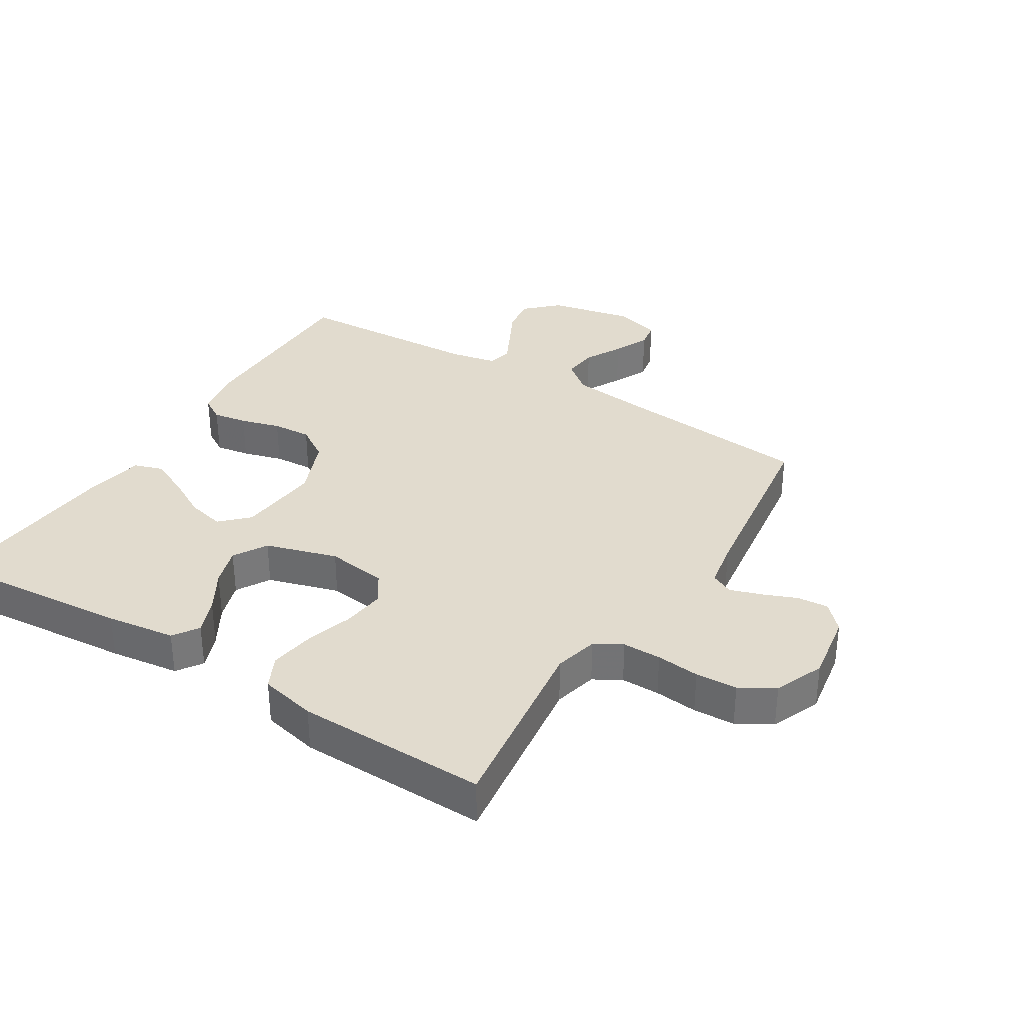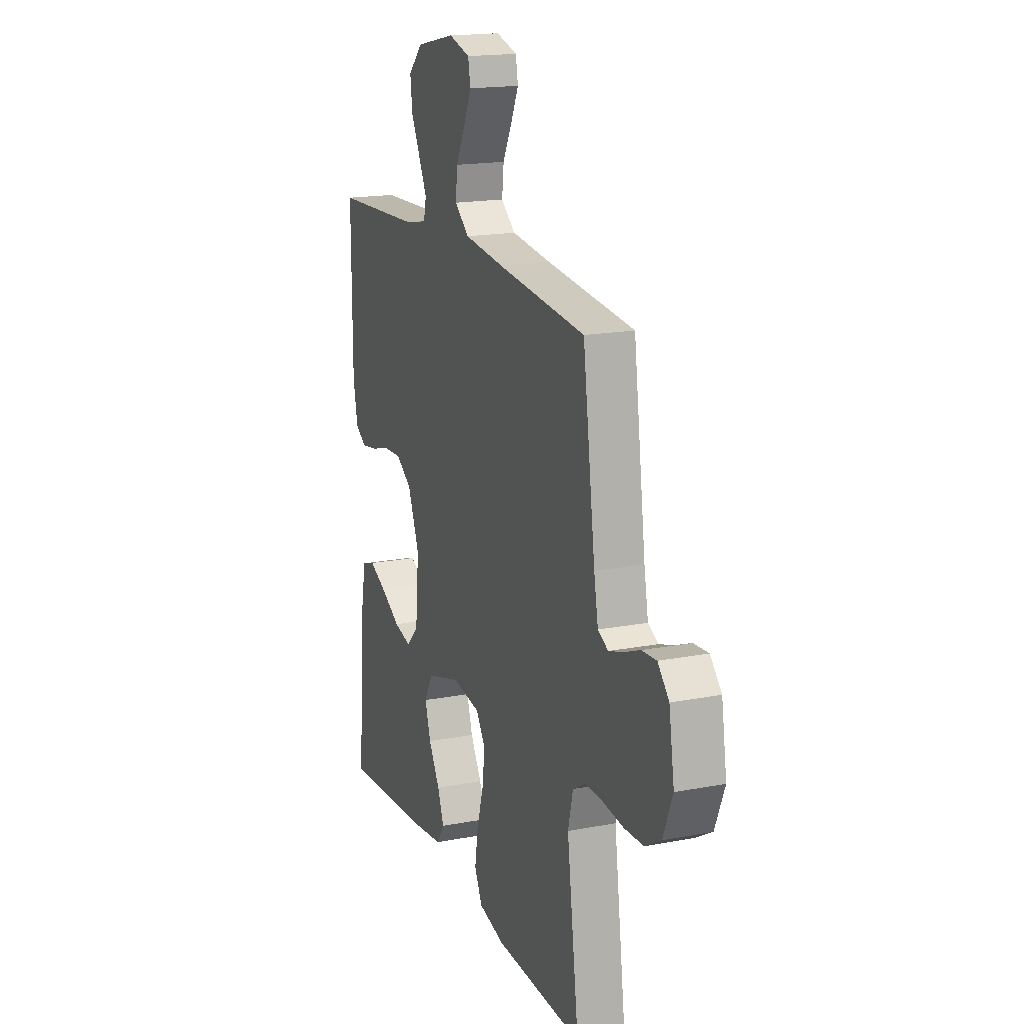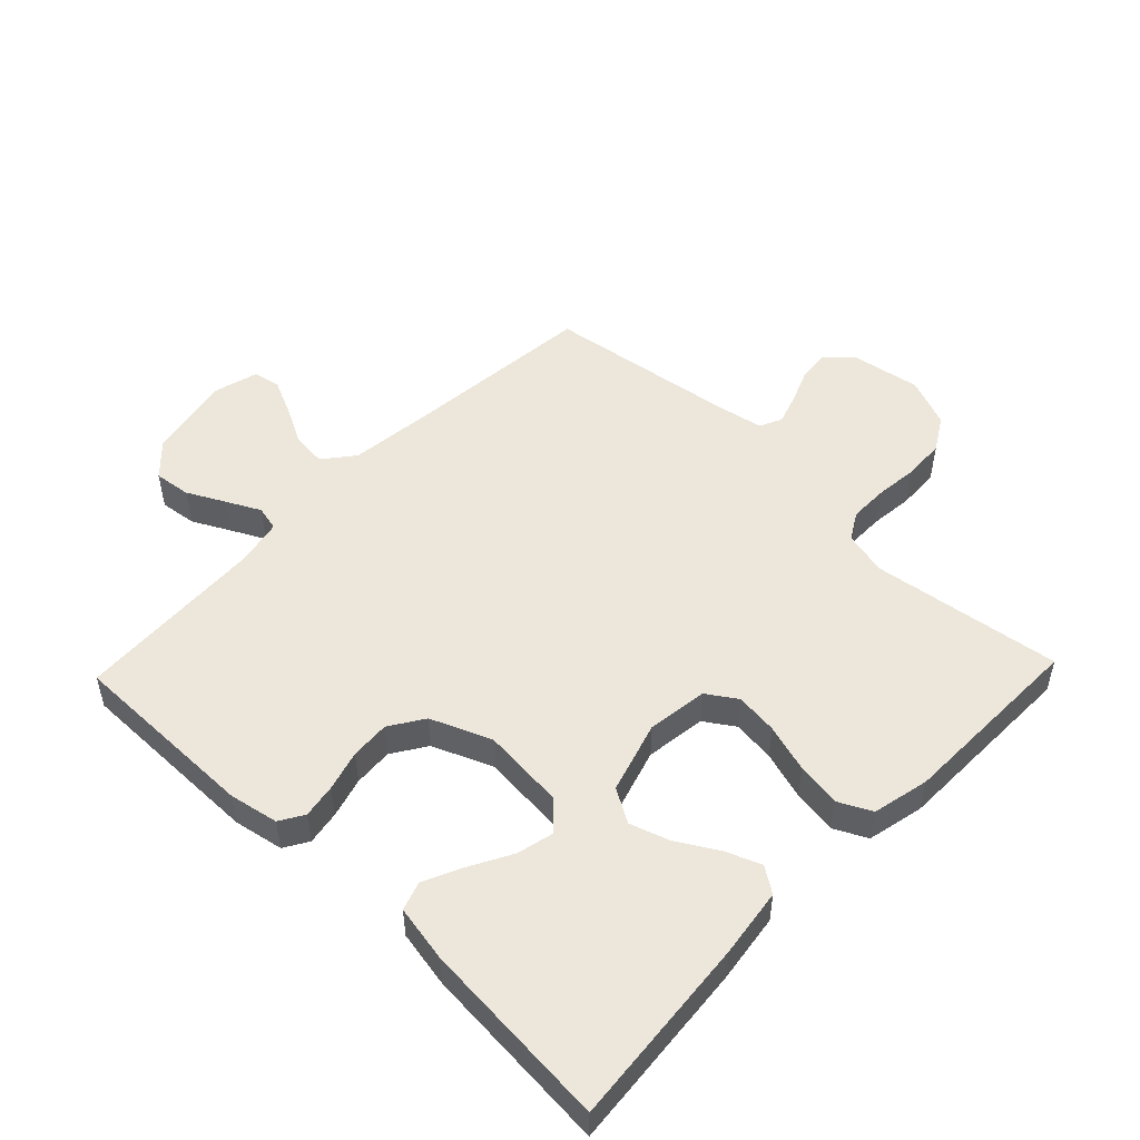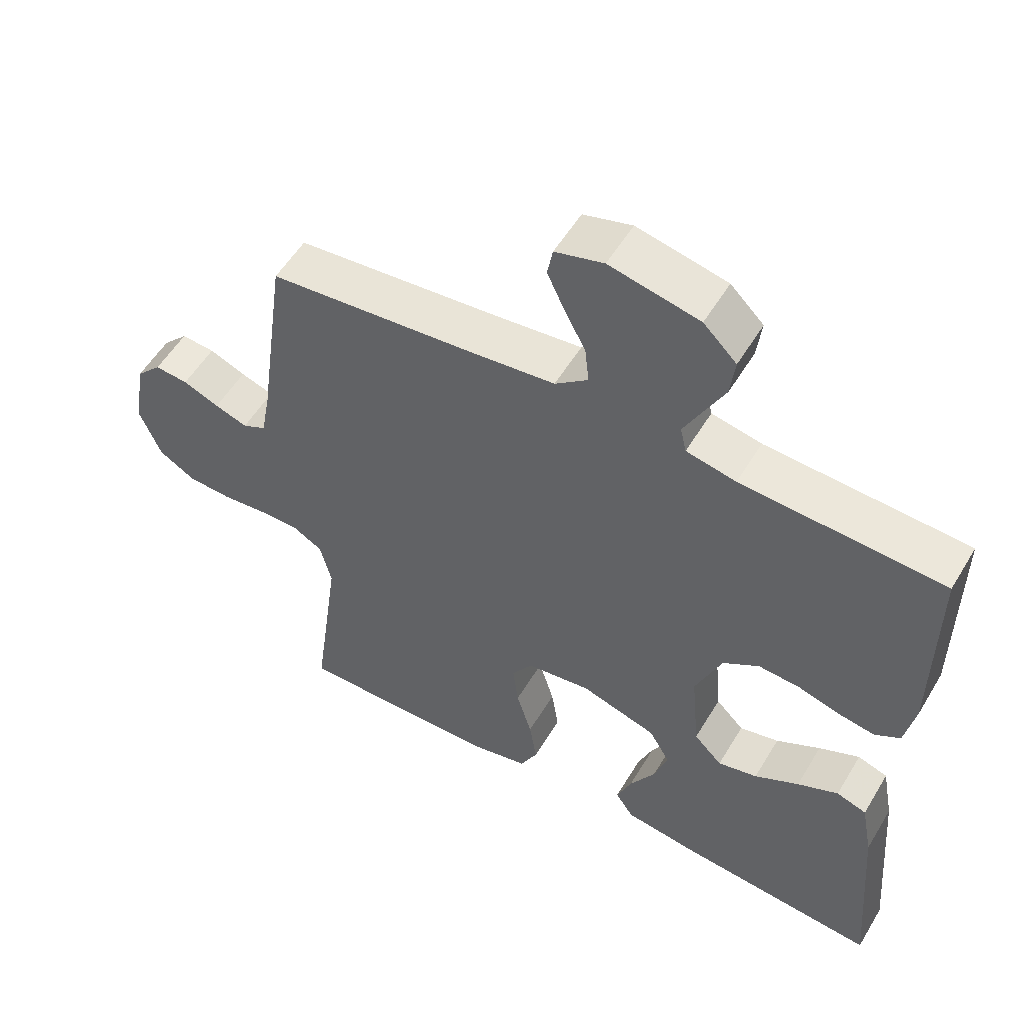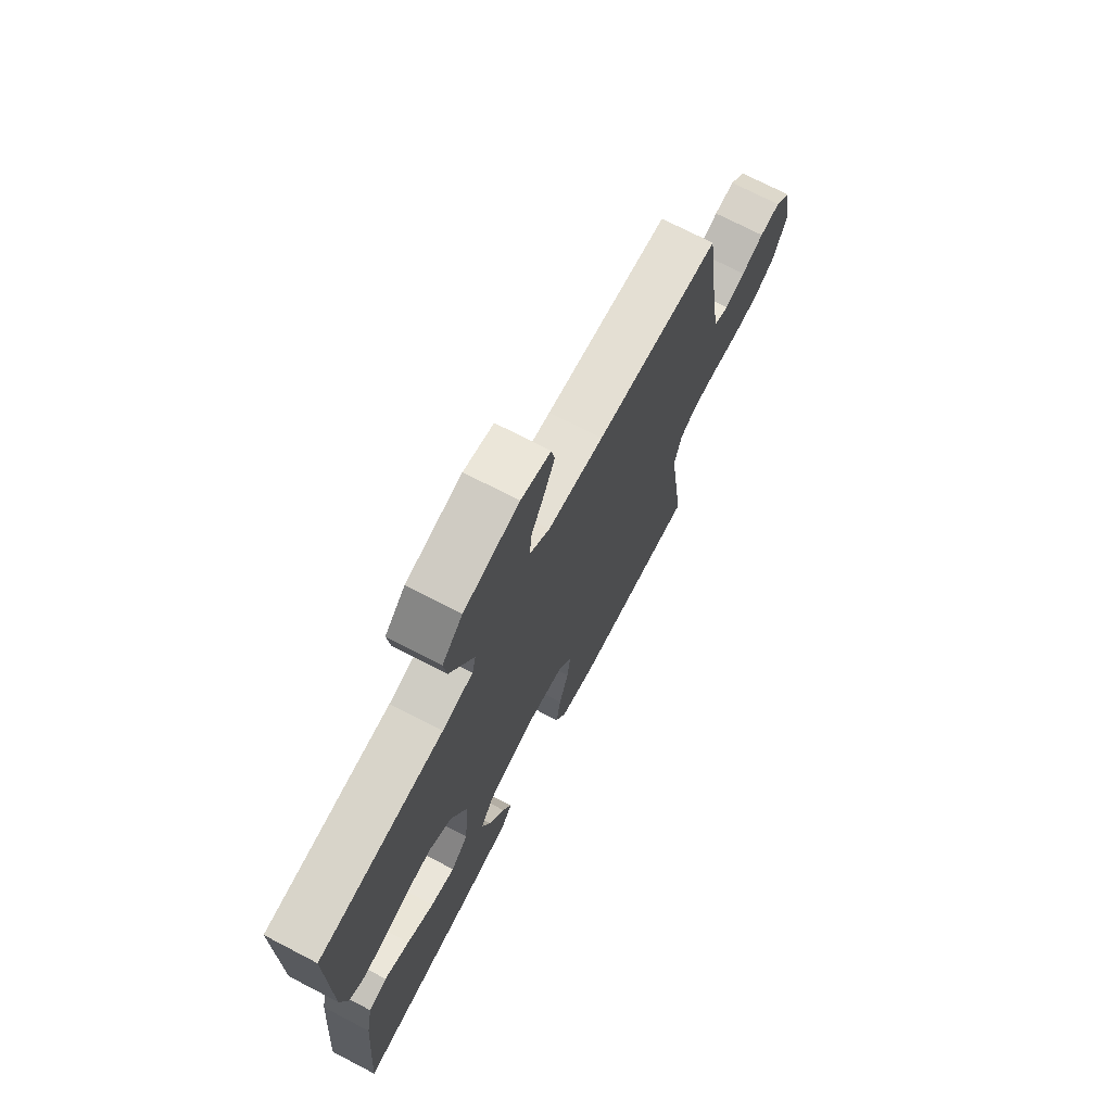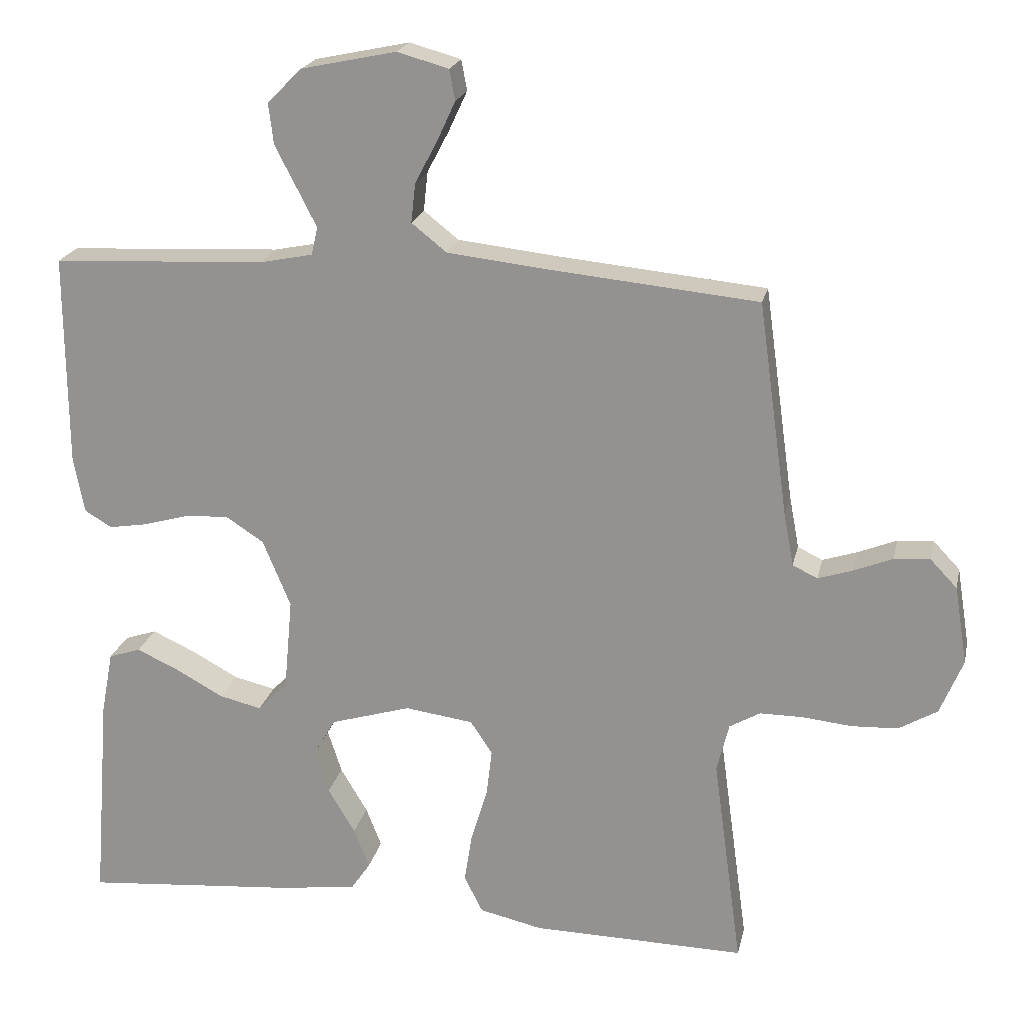
<metadata>
{"format":"obj","ext":"obj","renderer":"f3d","projection":"perspective","resolution":1024,"background":"white","views":[{"elev":33.9,"azim":-148.1,"up":"+Y"},{"elev":17.7,"azim":-110.6,"up":"+Z"},{"elev":51.0,"azim":133.8,"up":"+Y"},{"elev":54.5,"azim":30.5,"up":"+Z"},{"elev":72.2,"azim":117.5,"up":"+Z"},{"elev":20.9,"azim":-167.8,"up":"+Z"}]}
</metadata>
<code>
v -0.5 0.07 -0.5
v -0.459 0.07 -0.2
v -0.476 0.07 -0.131
v -0.519 0.07 -0.106
v -0.58 0.07 -0.106
v -0.648 0.07 -0.113
v -0.714 0.07 -0.11
v -0.768 0.07 -0.078
v -0.8 0.07 0
v -0.782 0.07 0.11
v -0.744 0.07 0.15
v -0.694 0.07 0.146
v -0.64 0.07 0.124
v -0.591 0.07 0.108
v -0.556 0.07 0.125
v -0.542 0.07 0.2
v -0.5 0.07 0.5
v -0.2 0.07 0.529
v -0.066 0.07 0.544
v -0.017 0.07 0.583
v -0.023 0.07 0.638
v -0.054 0.07 0.697
v -0.08 0.07 0.753
v -0.072 0.07 0.796
v 0 0.07 0.816
v 0.133 0.07 0.788
v 0.182 0.07 0.74
v 0.175 0.07 0.682
v 0.144 0.07 0.622
v 0.117 0.07 0.569
v 0.126 0.07 0.53
v 0.2 0.07 0.515
v 0.5 0.07 0.5
v 0.499 0.07 0.2
v 0.484 0.07 0.122
v 0.446 0.07 0.099
v 0.392 0.07 0.108
v 0.329 0.07 0.126
v 0.267 0.07 0.13
v 0.213 0.07 0.095
v 0.174 0.07 0
v 0.186 0.07 -0.131
v 0.228 0.07 -0.173
v 0.287 0.07 -0.159
v 0.353 0.07 -0.123
v 0.414 0.07 -0.095
v 0.459 0.07 -0.11
v 0.476 0.07 -0.2
v 0.5 0.07 -0.5
v 0.2 0.07 -0.474
v 0.091 0.07 -0.459
v 0.064 0.07 -0.419
v 0.086 0.07 -0.363
v 0.124 0.07 -0.299
v 0.144 0.07 -0.237
v 0.113 0.07 -0.184
v 0 0.07 -0.15
v -0.096 0.07 -0.163
v -0.127 0.07 -0.21
v -0.119 0.07 -0.277
v -0.096 0.07 -0.353
v -0.085 0.07 -0.423
v -0.111 0.07 -0.475
v -0.2 0.07 -0.495
v -0.5 0 -0.5
v -0.459 0 -0.2
v -0.476 0 -0.131
v -0.519 0 -0.106
v -0.58 0 -0.106
v -0.648 0 -0.113
v -0.714 0 -0.11
v -0.768 0 -0.078
v -0.8 0 0
v -0.782 0 0.11
v -0.744 0 0.15
v -0.694 0 0.146
v -0.64 0 0.124
v -0.591 0 0.108
v -0.556 0 0.125
v -0.542 0 0.2
v -0.5 0 0.5
v -0.2 0 0.529
v -0.066 0 0.544
v -0.017 0 0.583
v -0.023 0 0.638
v -0.054 0 0.697
v -0.08 0 0.753
v -0.072 0 0.796
v 0 0 0.816
v 0.133 0 0.788
v 0.182 0 0.74
v 0.175 0 0.682
v 0.144 0 0.622
v 0.117 0 0.569
v 0.126 0 0.53
v 0.2 0 0.515
v 0.5 0 0.5
v 0.499 0 0.2
v 0.484 0 0.122
v 0.446 0 0.099
v 0.392 0 0.108
v 0.329 0 0.126
v 0.267 0 0.13
v 0.213 0 0.095
v 0.174 0 0
v 0.186 0 -0.131
v 0.228 0 -0.173
v 0.287 0 -0.159
v 0.353 0 -0.123
v 0.414 0 -0.095
v 0.459 0 -0.11
v 0.476 0 -0.2
v 0.5 0 -0.5
v 0.2 0 -0.474
v 0.091 0 -0.459
v 0.064 0 -0.419
v 0.086 0 -0.363
v 0.124 0 -0.299
v 0.144 0 -0.237
v 0.113 0 -0.184
v 0 0 -0.15
v -0.096 0 -0.163
v -0.127 0 -0.21
v -0.119 0 -0.277
v -0.096 0 -0.353
v -0.085 0 -0.423
v -0.111 0 -0.475
v -0.2 0 -0.495
f 64 1 2
f 63 64 2
f 62 63 2
f 61 62 2
f 60 61 2
f 59 60 2 3
f 58 59 3 4
f 57 58 4
f 52 53 54
f 51 52 54
f 50 51 54
f 49 50 54
f 48 49 54
f 47 48 54
f 46 47 54
f 45 46 54
f 44 45 54
f 43 44 54 55
f 42 43 55 56
f 36 37 38
f 35 36 38
f 34 35 38
f 33 34 38
f 32 33 38
f 31 32 38 39
f 27 28 29
f 26 27 29
f 25 26 29
f 24 25 29
f 23 24 29
f 22 23 29
f 21 22 29
f 20 21 29 30
f 19 20 30 31
f 16 17 18
f 31 39 40
f 19 31 40
f 18 19 40
f 16 18 40
f 15 16 40
f 11 12 13
f 10 11 13
f 9 10 13
f 8 9 13
f 7 8 13
f 6 7 13
f 5 6 13
f 4 5 13 14
f 41 42 56 57
f 40 41 57
f 15 40 57
f 14 15 57
f 4 14 57
f 66 65 128
f 66 128 127
f 66 127 126
f 66 126 125
f 66 125 124
f 67 66 124 123
f 68 67 123 122
f 68 122 121
f 118 117 116
f 118 116 115
f 118 115 114
f 118 114 113
f 118 113 112
f 118 112 111
f 118 111 110
f 118 110 109
f 118 109 108
f 119 118 108 107
f 120 119 107 106
f 102 101 100
f 102 100 99
f 102 99 98
f 102 98 97
f 102 97 96
f 103 102 96 95
f 93 92 91
f 93 91 90
f 93 90 89
f 93 89 88
f 93 88 87
f 93 87 86
f 93 86 85
f 94 93 85 84
f 95 94 84 83
f 82 81 80
f 104 103 95
f 104 95 83
f 104 83 82
f 104 82 80
f 104 80 79
f 77 76 75
f 77 75 74
f 77 74 73
f 77 73 72
f 77 72 71
f 77 71 70
f 77 70 69
f 78 77 69 68
f 121 120 106 105
f 121 105 104
f 121 104 79
f 121 79 78
f 121 78 68
f 1 65 66 2
f 2 66 67 3
f 3 67 68 4
f 4 68 69 5
f 5 69 70 6
f 6 70 71 7
f 7 71 72 8
f 8 72 73 9
f 9 73 74 10
f 10 74 75 11
f 11 75 76 12
f 12 76 77 13
f 13 77 78 14
f 14 78 79 15
f 15 79 80 16
f 16 80 81 17
f 17 81 82 18
f 18 82 83 19
f 19 83 84 20
f 20 84 85 21
f 21 85 86 22
f 22 86 87 23
f 23 87 88 24
f 24 88 89 25
f 25 89 90 26
f 26 90 91 27
f 27 91 92 28
f 28 92 93 29
f 29 93 94 30
f 30 94 95 31
f 31 95 96 32
f 32 96 97 33
f 33 97 98 34
f 34 98 99 35
f 35 99 100 36
f 36 100 101 37
f 37 101 102 38
f 38 102 103 39
f 39 103 104 40
f 40 104 105 41
f 41 105 106 42
f 42 106 107 43
f 43 107 108 44
f 44 108 109 45
f 45 109 110 46
f 46 110 111 47
f 47 111 112 48
f 48 112 113 49
f 49 113 114 50
f 50 114 115 51
f 51 115 116 52
f 52 116 117 53
f 53 117 118 54
f 54 118 119 55
f 55 119 120 56
f 56 120 121 57
f 57 121 122 58
f 58 122 123 59
f 59 123 124 60
f 60 124 125 61
f 61 125 126 62
f 62 126 127 63
f 63 127 128 64
f 64 128 65 1

</code>
